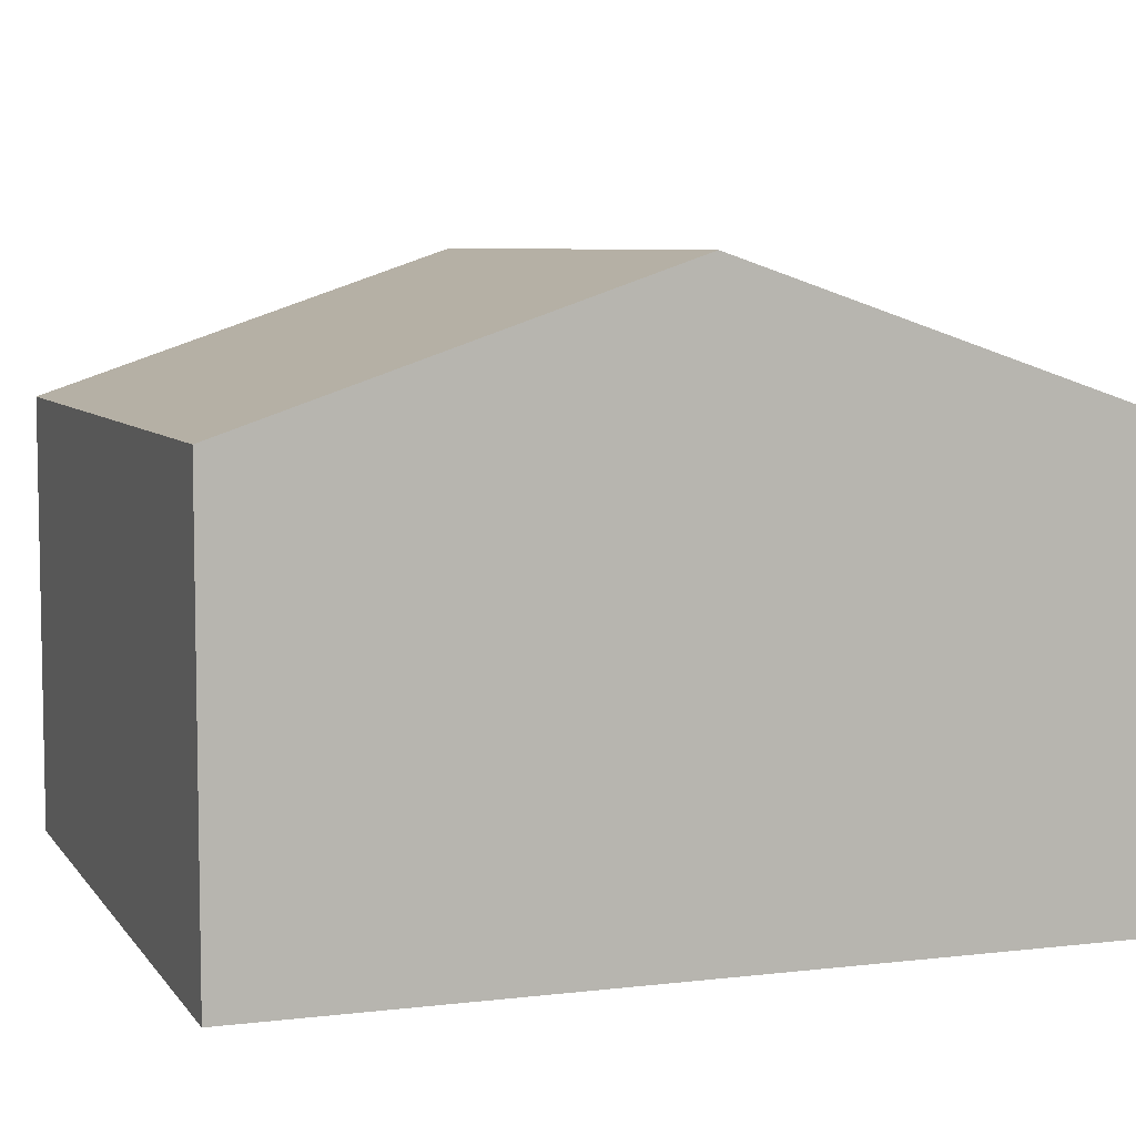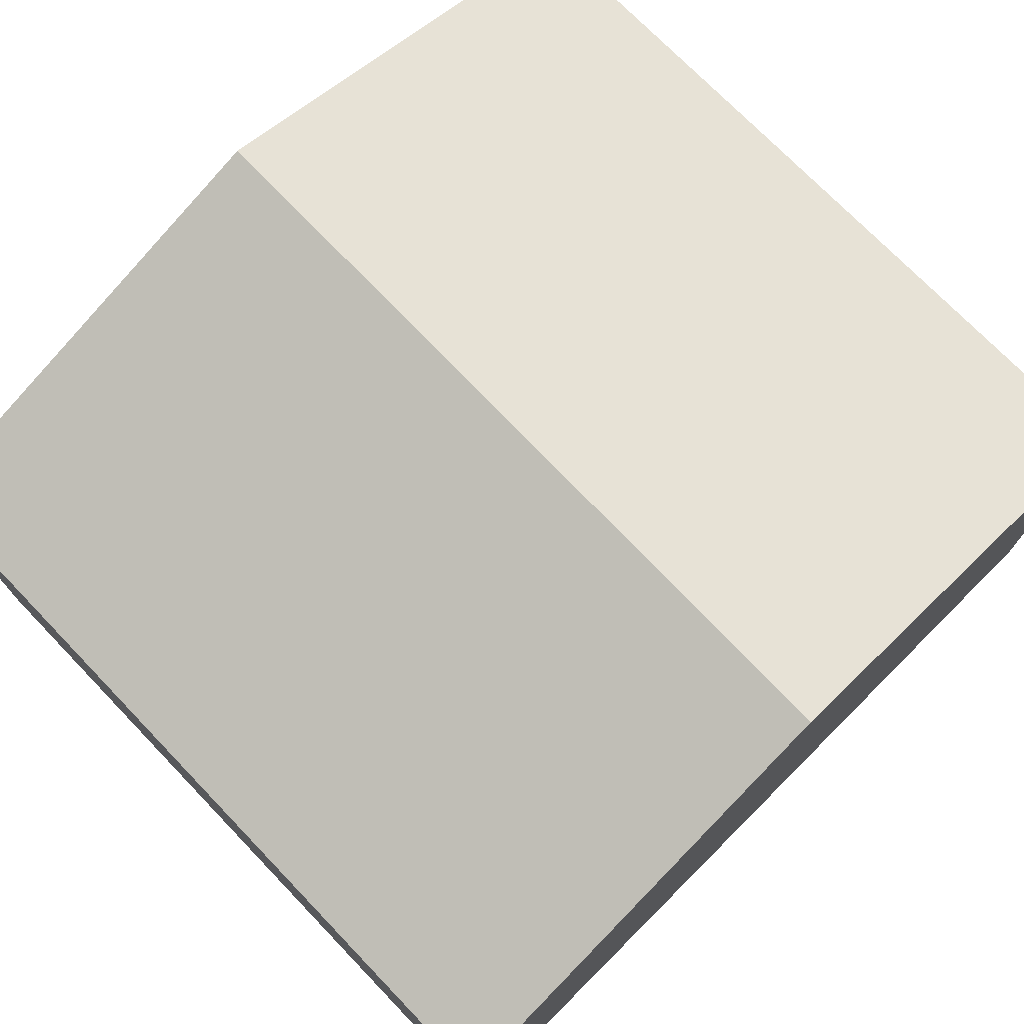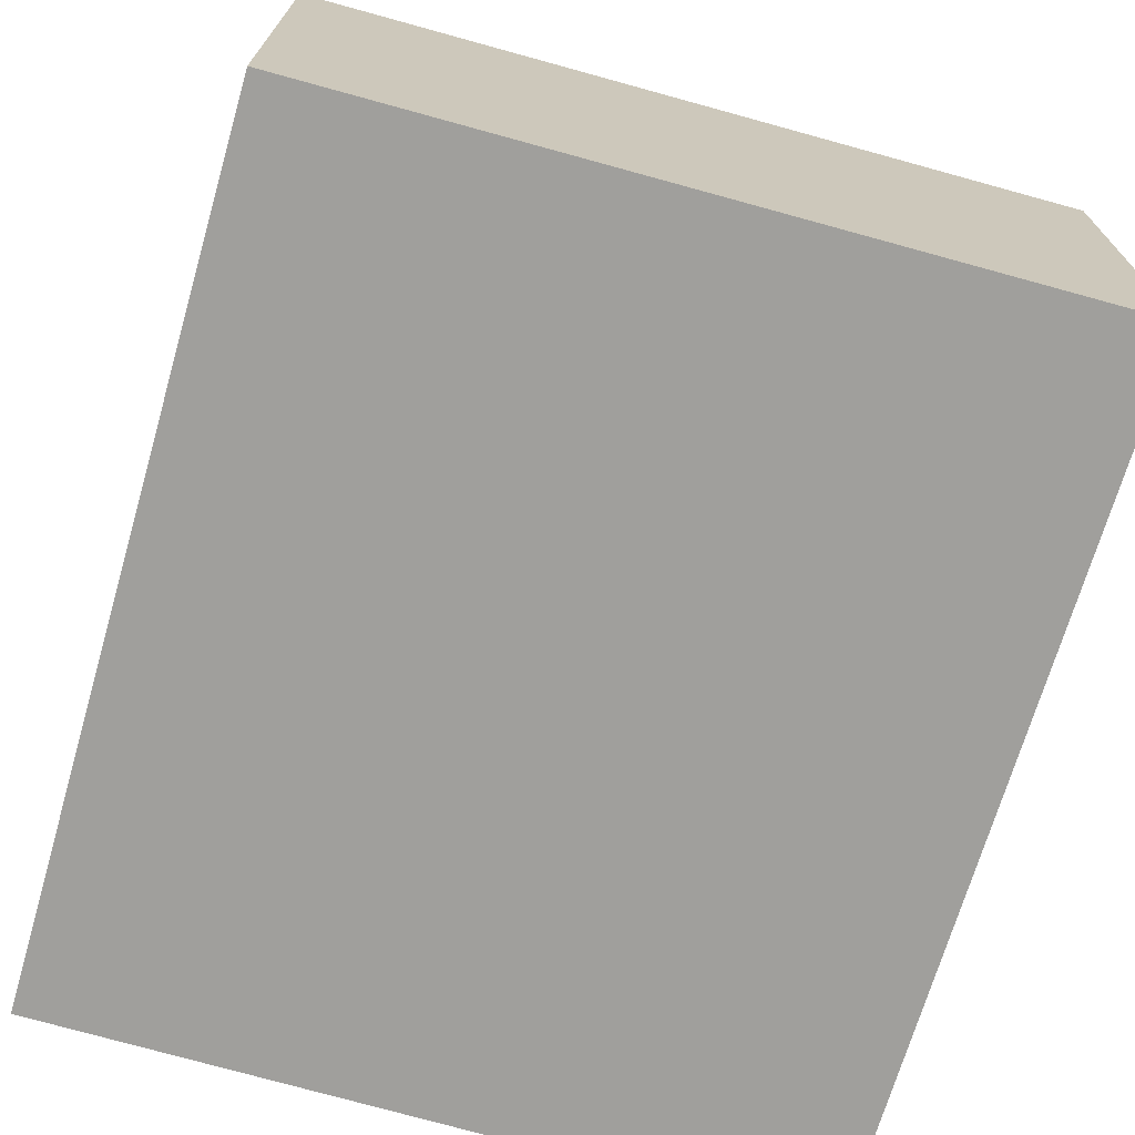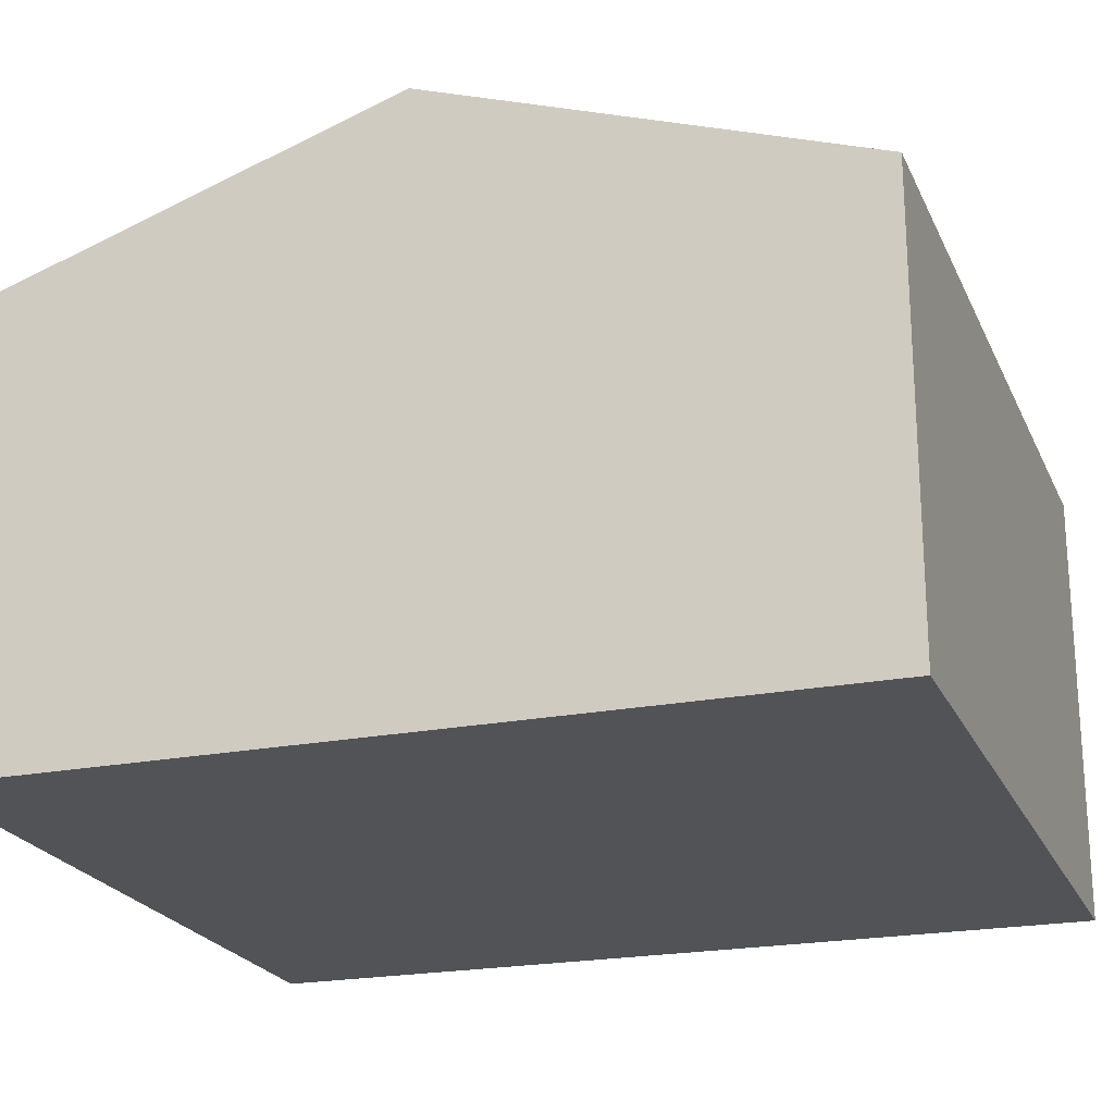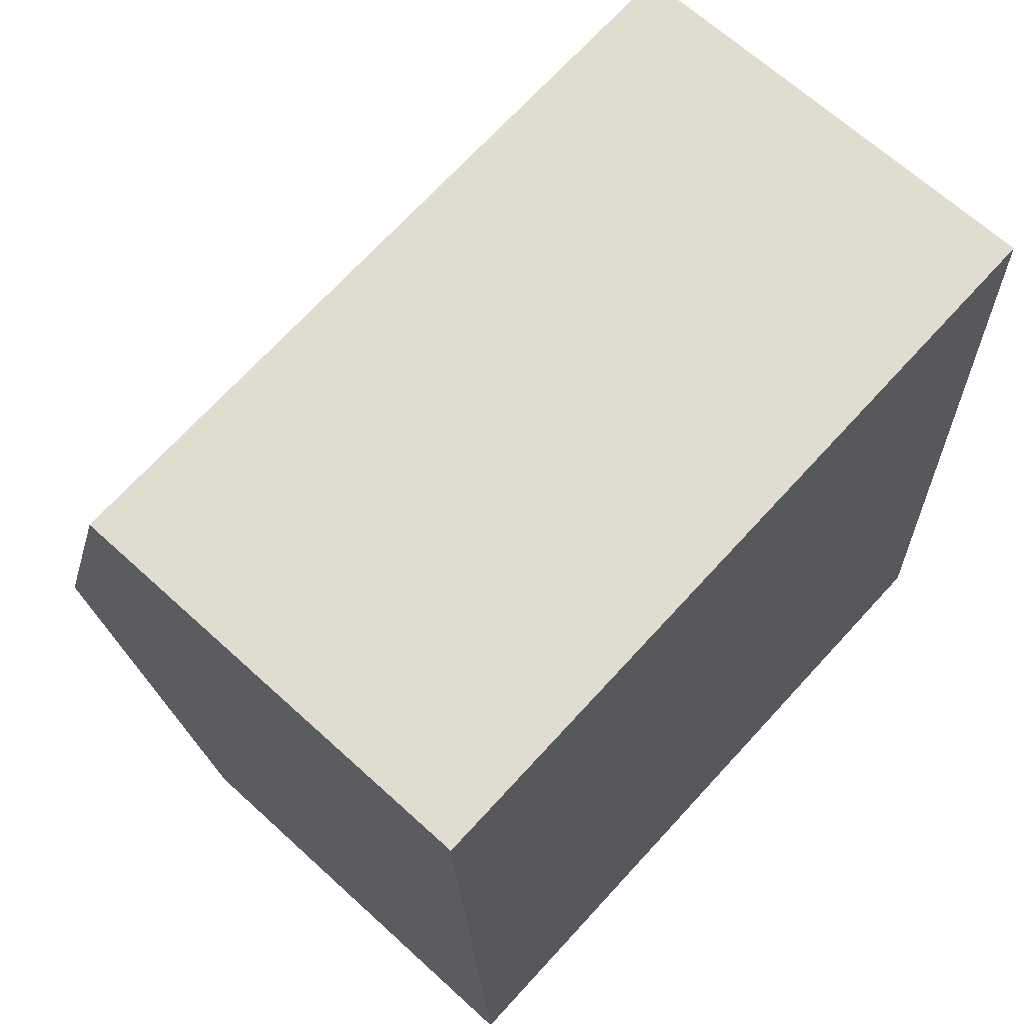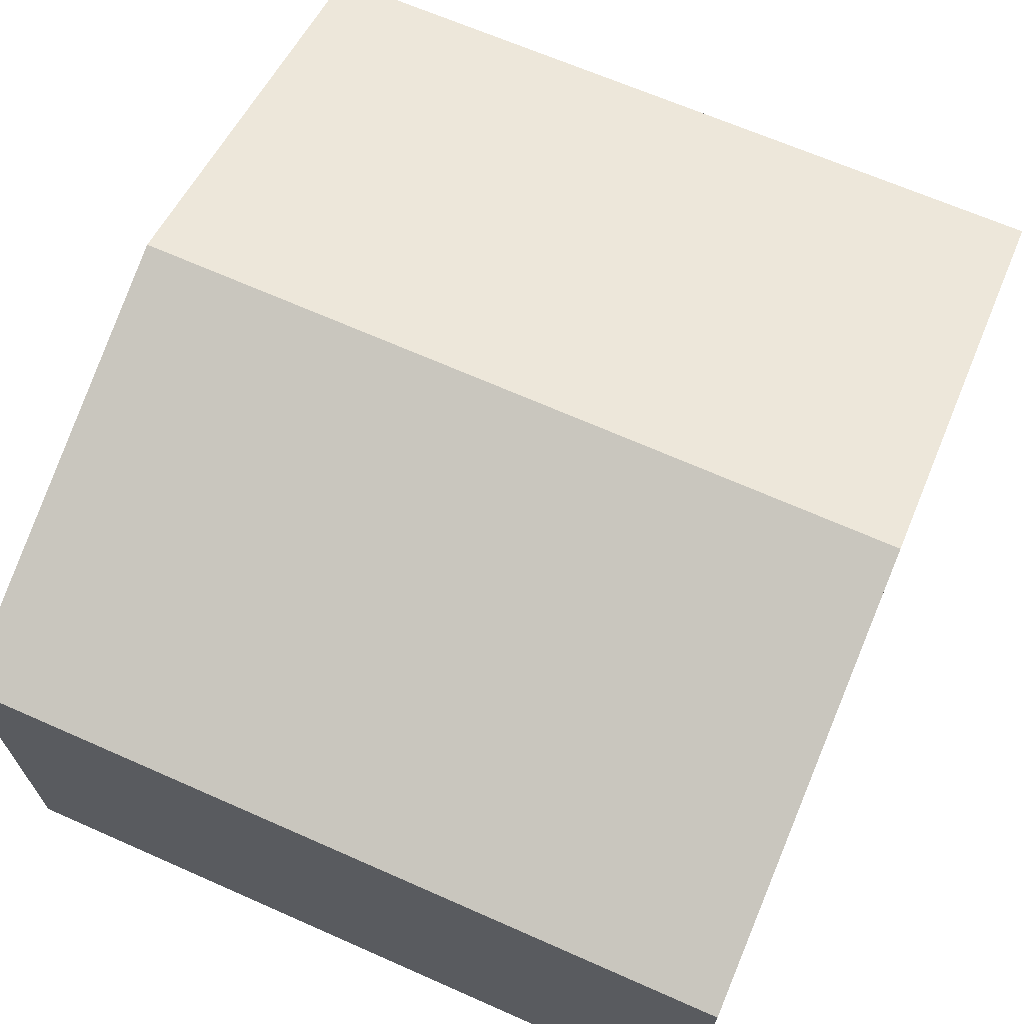
<metadata>
{"format":"obj","ext":"obj","renderer":"f3d","projection":"perspective","resolution":1024,"background":"white","views":[{"elev":6.7,"azim":-112.0,"up":"+Y"},{"elev":74.9,"azim":42.9,"up":"+Y"},{"elev":-71.2,"azim":-18.7,"up":"+Y"},{"elev":-22.1,"azim":-73.8,"up":"+Y"},{"elev":66.1,"azim":-47.4,"up":"+Z"},{"elev":68.5,"azim":20.6,"up":"+Y"}]}
</metadata>
<code>
v  0.319 3.643 -6.934
v  6.351 4.816 -3.134
v  6.484 3.614 -6.668
v  0.16 4.816 -3.487
v  0 3.629 2.222e-16
v  6.219 3.629 0.355
v  6.219 -2.174e-17 0.355
v  6.351 1.919e-16 -3.134
v  6.484 4.083e-16 -6.668
v  0.319 4.246e-16 -6.934
v  0.16 2.135e-16 -3.487
v  0 0 0
g defaultobject
f 1 2 3
f 2 1 4
f 5 2 4
f 2 5 6
f 7 2 6
f 2 7 3
f 3 7 8
f 3 8 9
f 3 10 1
f 10 3 9
f 10 4 1
f 4 10 5
f 5 10 11
f 5 11 12
f 12 6 5
f 6 12 7
f 8 10 9
f 10 8 7
f 10 7 12
f 10 12 11

</code>
